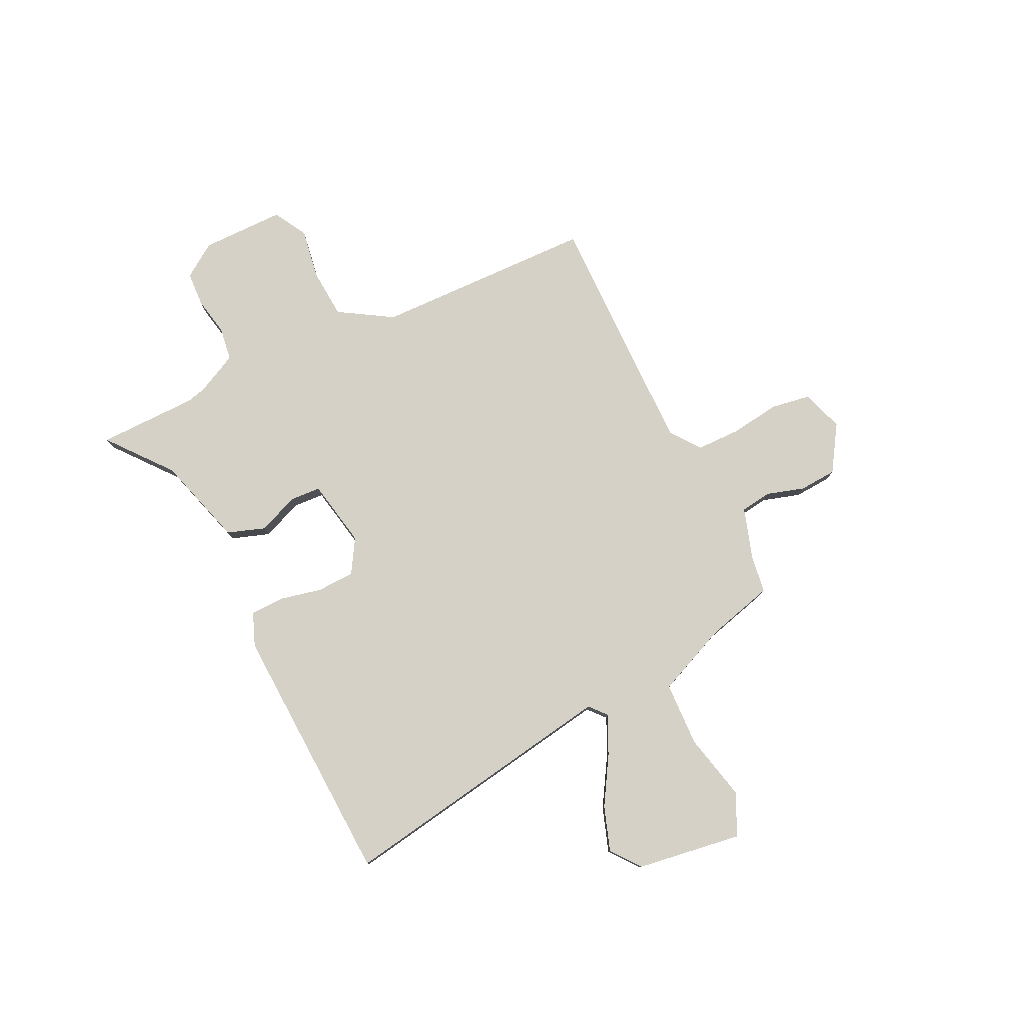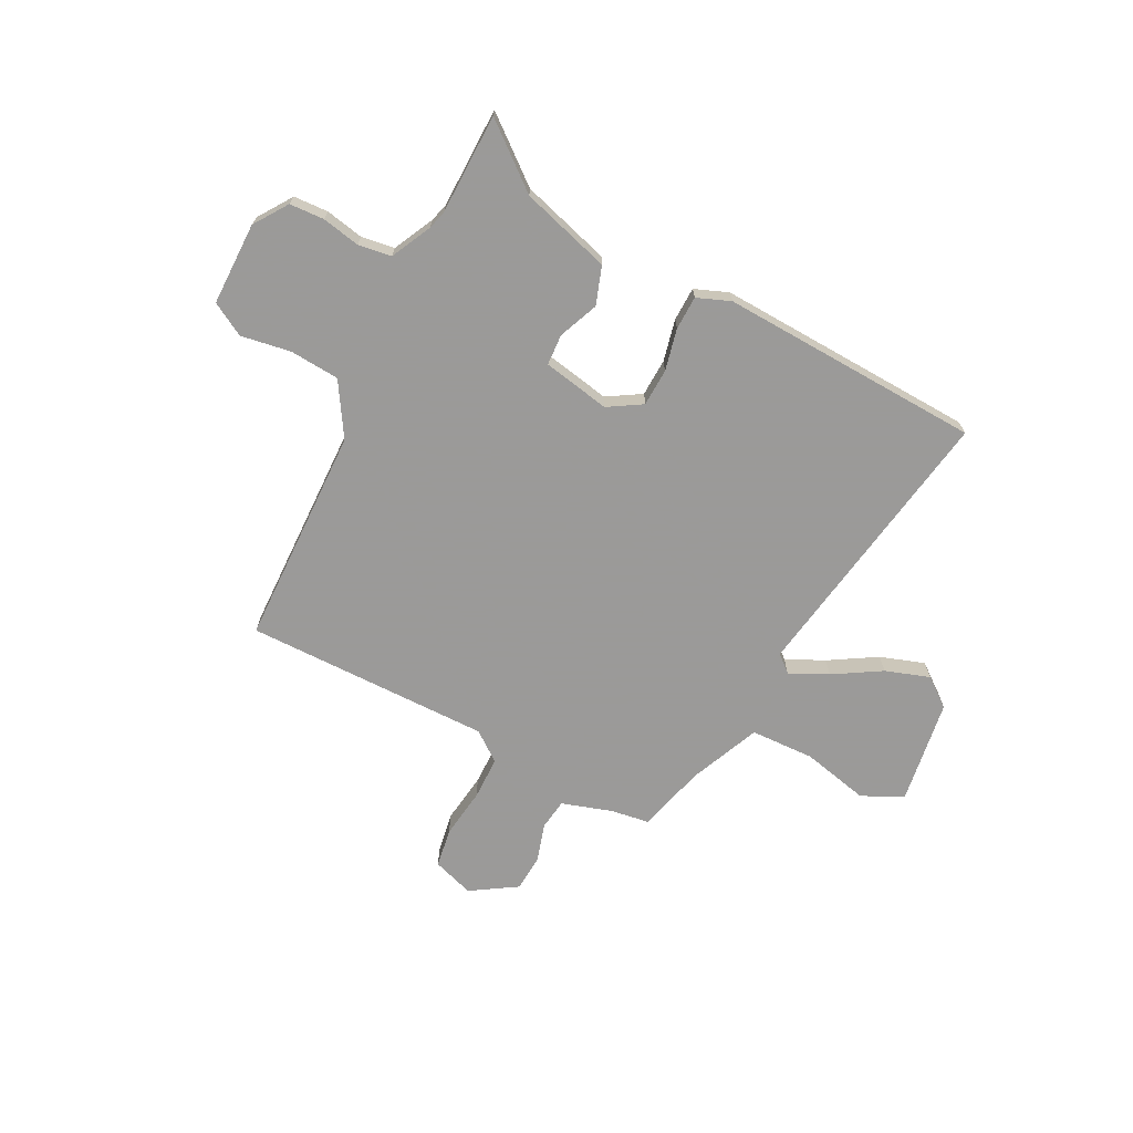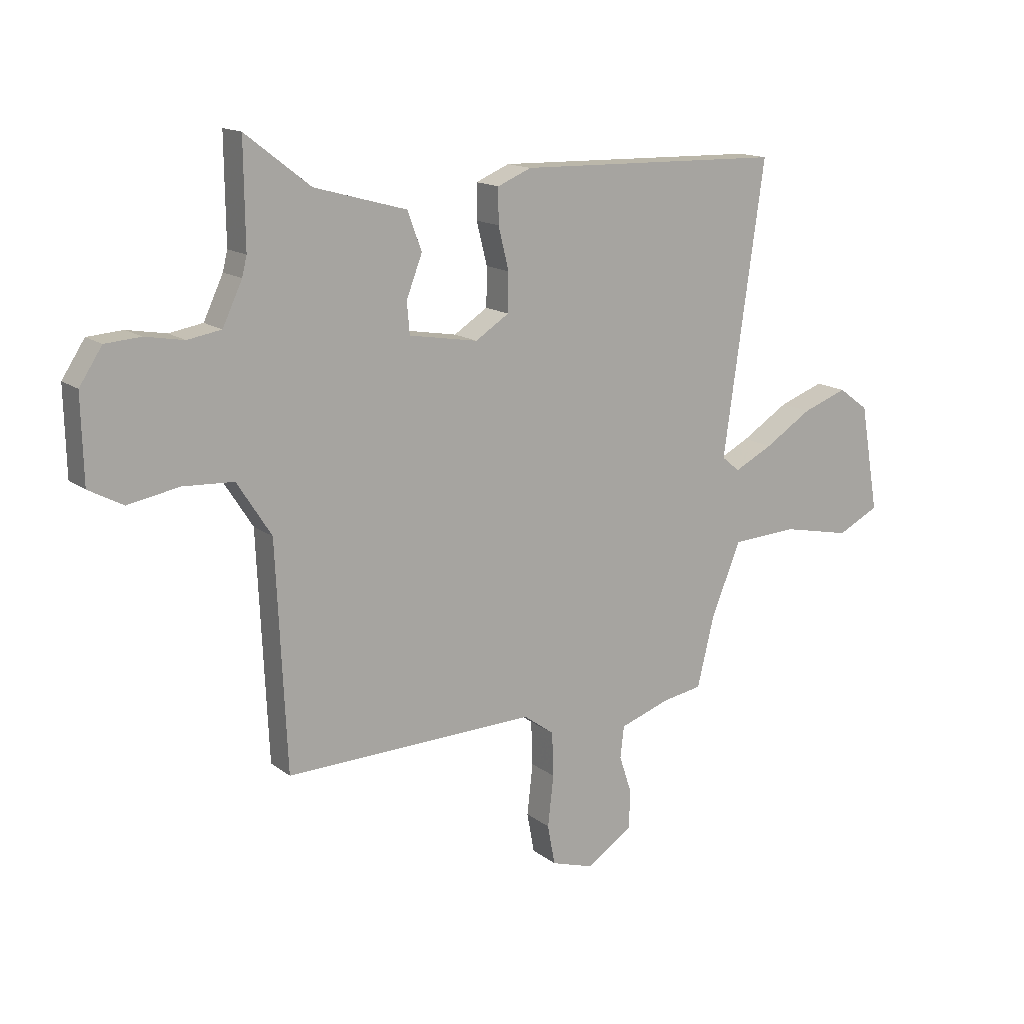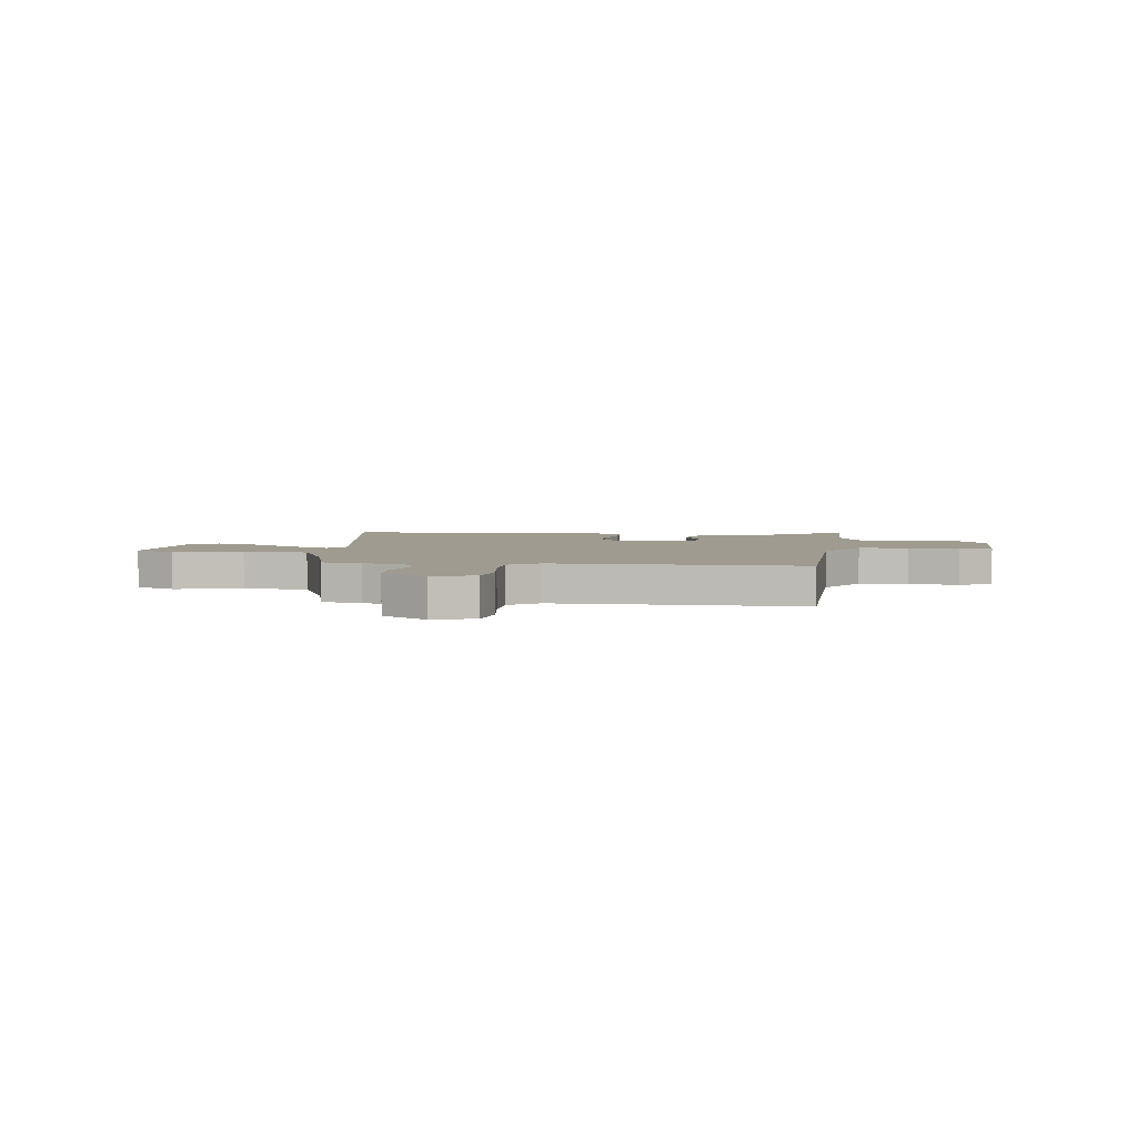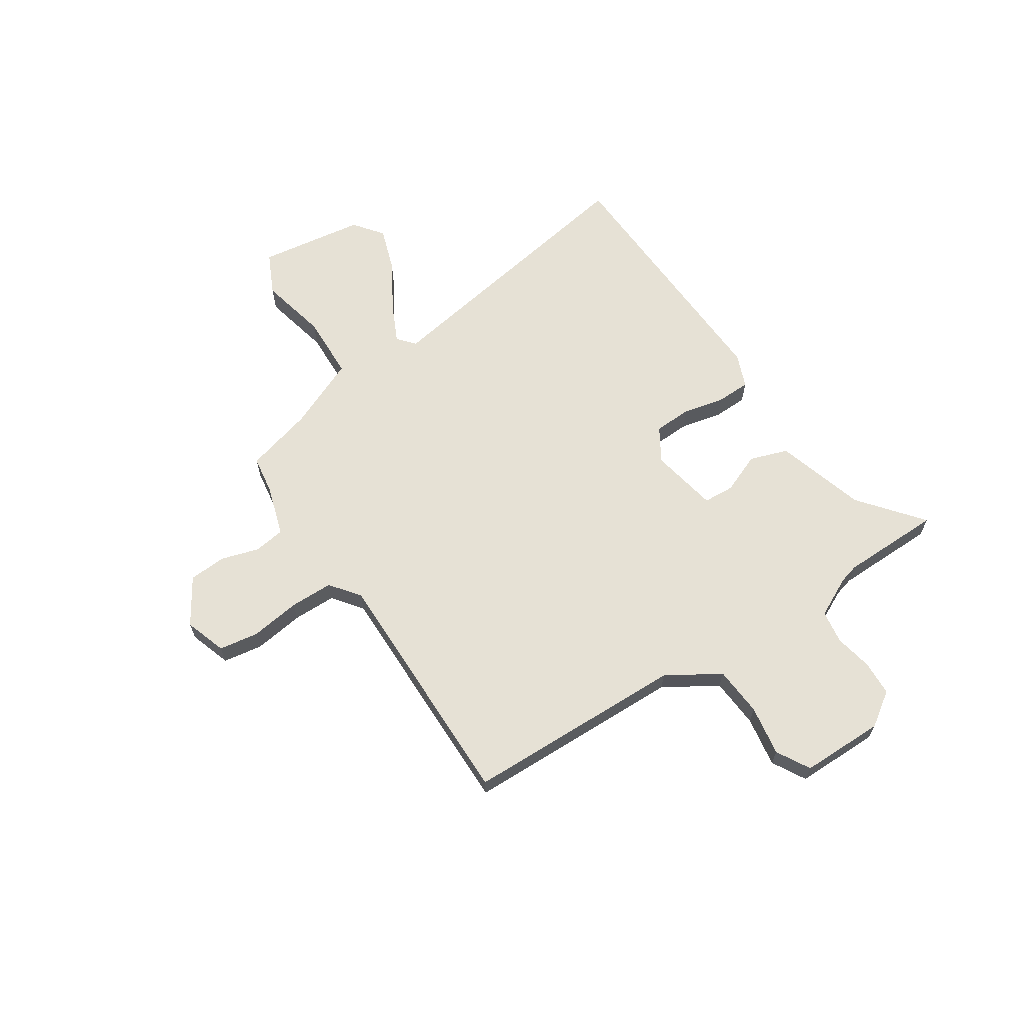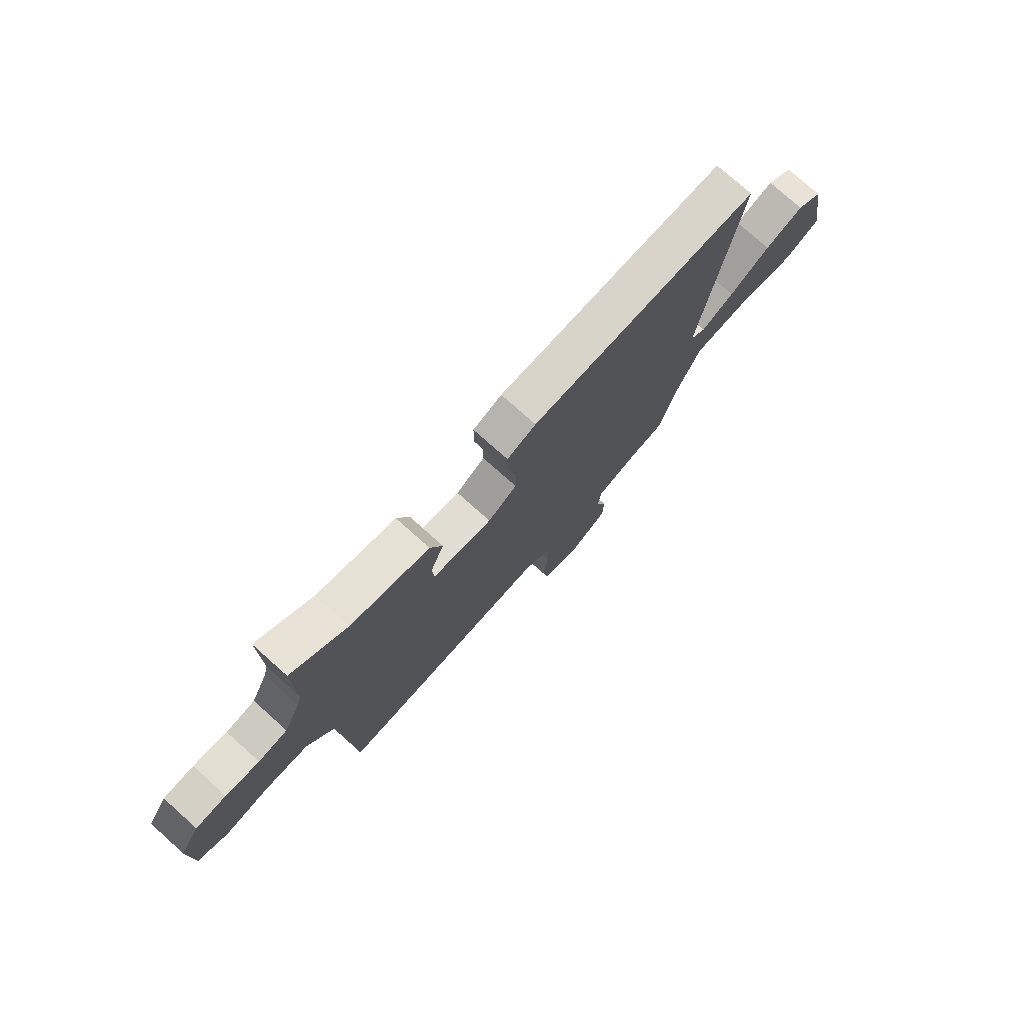
<metadata>
{"format":"obj","ext":"obj","renderer":"f3d","projection":"perspective","resolution":1024,"background":"white","views":[{"elev":79.2,"azim":62.9,"up":"+Y"},{"elev":-69.5,"azim":-28.4,"up":"+Y"},{"elev":14.7,"azim":-32.6,"up":"+Z"},{"elev":4.0,"azim":-173.8,"up":"+Y"},{"elev":64.8,"azim":-124.6,"up":"+Y"},{"elev":76.2,"azim":-48.2,"up":"+Z"}]}
</metadata>
<code>
v 0.546 0.07 0.487
v 0.468 0.07 -0.063
v 0.502 0.07 -0.091
v 0.575 0.07 -0.054
v 0.665 0.07 0.003
v 0.75 0.07 0.034
v 0.807 0.07 -0.008
v 0.842 0.07 -0.211
v 0.763 0.07 -0.251
v 0.632 0.07 -0.224
v 0.508 0.07 -0.231
v 0.452 0.07 -0.37
v 0.42 0.07 -0.502
v 0.345 0.07 -0.515
v 0.249 0.07 -0.548
v 0.242 0.07 -0.608
v 0.266 0.07 -0.681
v 0.263 0.07 -0.753
v 0.176 0.07 -0.811
v 0.095 0.07 -0.786
v 0.081 0.07 -0.71
v 0.092 0.07 -0.613
v 0.089 0.07 -0.529
v 0.031 0.07 -0.487
v -0.446 0.07 -0.501
v -0.466 0.07 -0.076
v -0.531 0.07 0.025
v -0.627 0.07 0.03
v -0.724 0.07 0.012
v -0.789 0.07 0.047
v -0.793 0.07 0.208
v -0.75 0.07 0.274
v -0.683 0.07 0.279
v -0.609 0.07 0.266
v -0.545 0.07 0.277
v -0.508 0.07 0.356
v -0.499 0.07 0.393
v -0.501 0.07 0.587
v -0.378 0.07 0.492
v -0.203 0.07 0.444
v -0.176 0.07 0.371
v -0.206 0.07 0.293
v -0.201 0.07 0.233
v -0.07 0.07 0.211
v -0.006 0.07 0.252
v -0.005 0.07 0.325
v -0.025 0.07 0.405
v -0.025 0.07 0.471
v 0.039 0.07 0.498
v 0.546 0 0.487
v 0.468 0 -0.063
v 0.502 0 -0.091
v 0.575 0 -0.054
v 0.665 0 0.003
v 0.75 0 0.034
v 0.807 0 -0.008
v 0.842 0 -0.211
v 0.763 0 -0.251
v 0.632 0 -0.224
v 0.508 0 -0.231
v 0.452 0 -0.37
v 0.42 0 -0.502
v 0.345 0 -0.515
v 0.249 0 -0.548
v 0.242 0 -0.608
v 0.266 0 -0.681
v 0.263 0 -0.753
v 0.176 0 -0.811
v 0.095 0 -0.786
v 0.081 0 -0.71
v 0.092 0 -0.613
v 0.089 0 -0.529
v 0.031 0 -0.487
v -0.446 0 -0.501
v -0.466 0 -0.076
v -0.531 0 0.025
v -0.627 0 0.03
v -0.724 0 0.012
v -0.789 0 0.047
v -0.793 0 0.208
v -0.75 0 0.274
v -0.683 0 0.279
v -0.609 0 0.266
v -0.545 0 0.277
v -0.508 0 0.356
v -0.499 0 0.393
v -0.501 0 0.587
v -0.378 0 0.492
v -0.203 0 0.444
v -0.176 0 0.371
v -0.206 0 0.293
v -0.201 0 0.233
v -0.07 0 0.211
v -0.006 0 0.252
v -0.005 0 0.325
v -0.025 0 0.405
v -0.025 0 0.471
v 0.039 0 0.498
f 46 47 48 49
f 45 46 49 1
f 44 45 1 2
f 43 44 2 3
f 39 40 41 42
f 37 38 39 42
f 36 37 42 43
f 35 36 43 3
f 31 32 33 34
f 31 34 35 3
f 28 29 30 31
f 27 28 31
f 24 25 26
f 23 24 26 27
f 19 20 21 22
f 19 22 23
f 16 17 18 19
f 15 16 19 23
f 14 15 23 27
f 12 13 14 27
f 7 8 9 10
f 7 10 11
f 4 5 6 7
f 3 4 7 11
f 12 27 31
f 3 11 12 31
f 98 97 96 95
f 50 98 95 94
f 51 50 94 93
f 52 51 93 92
f 91 90 89 88
f 91 88 87 86
f 92 91 86 85
f 52 92 85 84
f 83 82 81 80
f 52 84 83 80
f 80 79 78 77
f 80 77 76
f 75 74 73
f 76 75 73 72
f 71 70 69 68
f 72 71 68
f 68 67 66 65
f 72 68 65 64
f 76 72 64 63
f 76 63 62 61
f 59 58 57 56
f 60 59 56
f 56 55 54 53
f 60 56 53 52
f 80 76 61
f 80 61 60 52
f 1 50 51 2
f 2 51 52 3
f 3 52 53 4
f 4 53 54 5
f 5 54 55 6
f 6 55 56 7
f 7 56 57 8
f 8 57 58 9
f 9 58 59 10
f 10 59 60 11
f 11 60 61 12
f 12 61 62 13
f 13 62 63 14
f 14 63 64 15
f 15 64 65 16
f 16 65 66 17
f 17 66 67 18
f 18 67 68 19
f 19 68 69 20
f 20 69 70 21
f 21 70 71 22
f 22 71 72 23
f 23 72 73 24
f 24 73 74 25
f 25 74 75 26
f 26 75 76 27
f 27 76 77 28
f 28 77 78 29
f 29 78 79 30
f 30 79 80 31
f 31 80 81 32
f 32 81 82 33
f 33 82 83 34
f 34 83 84 35
f 35 84 85 36
f 36 85 86 37
f 37 86 87 38
f 38 87 88 39
f 39 88 89 40
f 40 89 90 41
f 41 90 91 42
f 42 91 92 43
f 43 92 93 44
f 44 93 94 45
f 45 94 95 46
f 46 95 96 47
f 47 96 97 48
f 48 97 98 49
f 49 98 50 1

</code>
